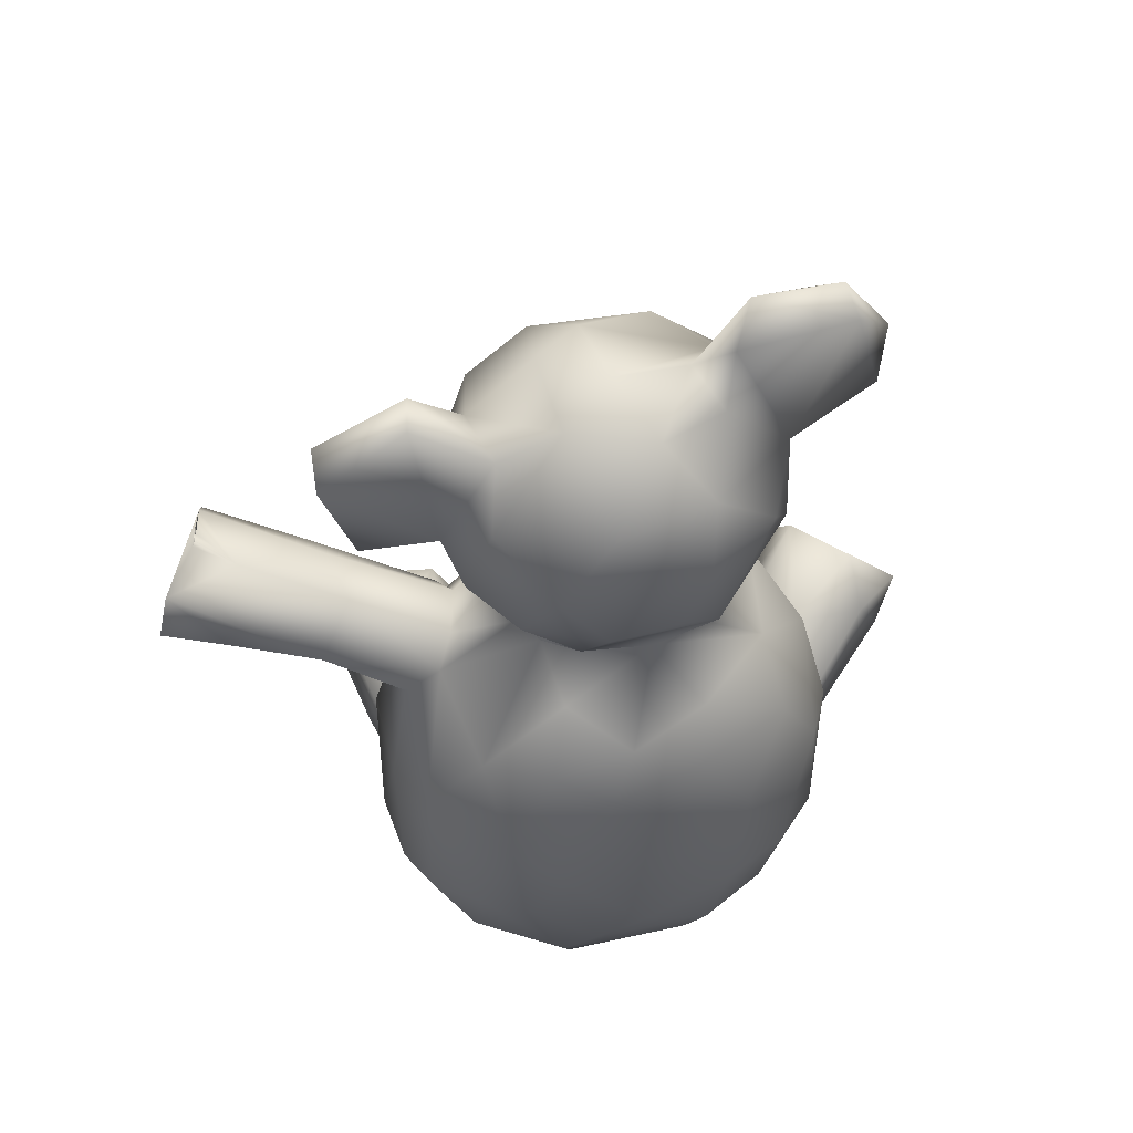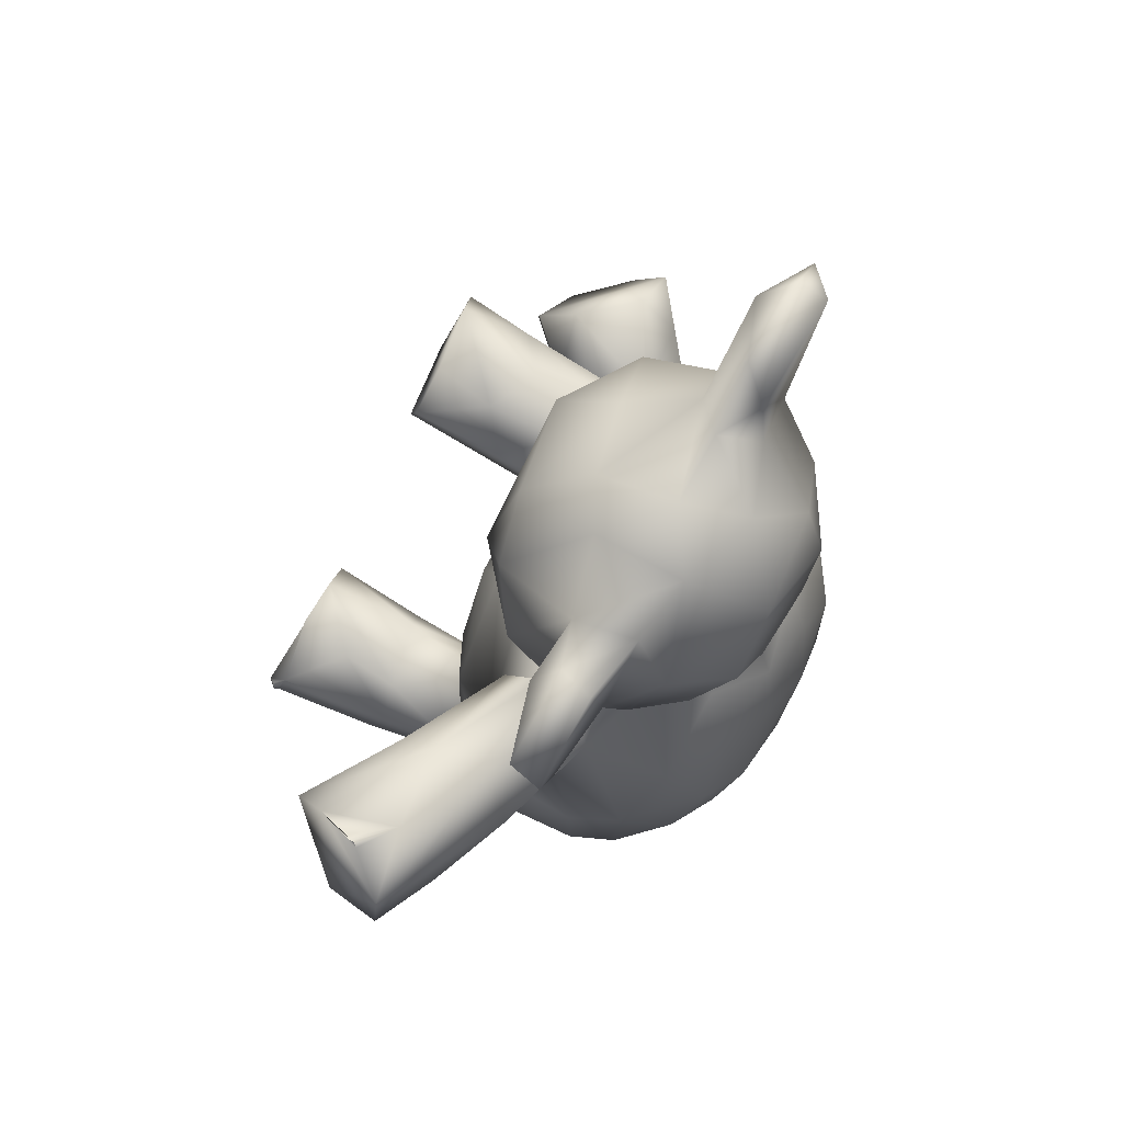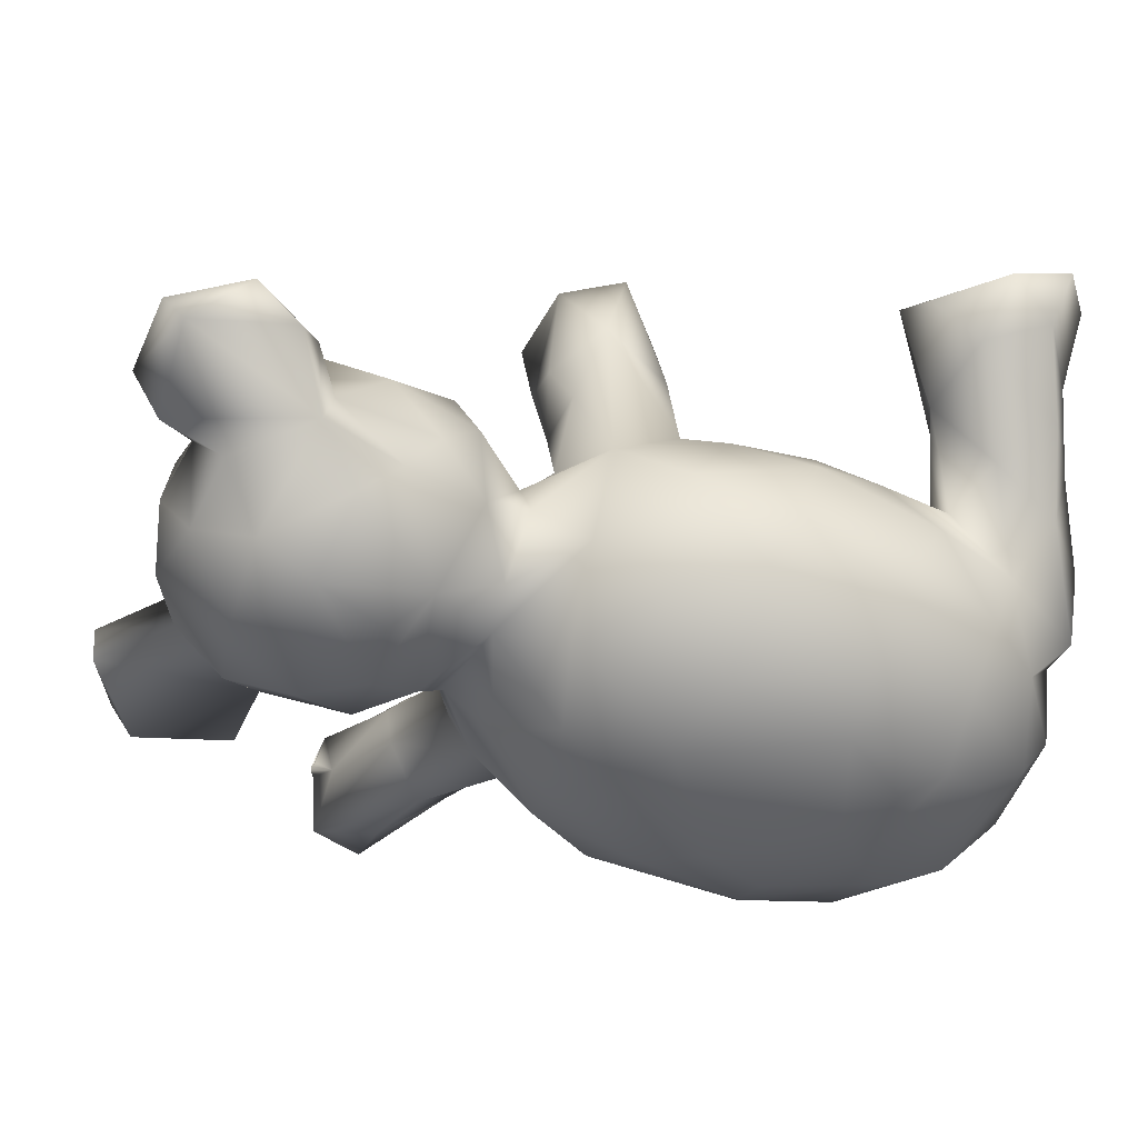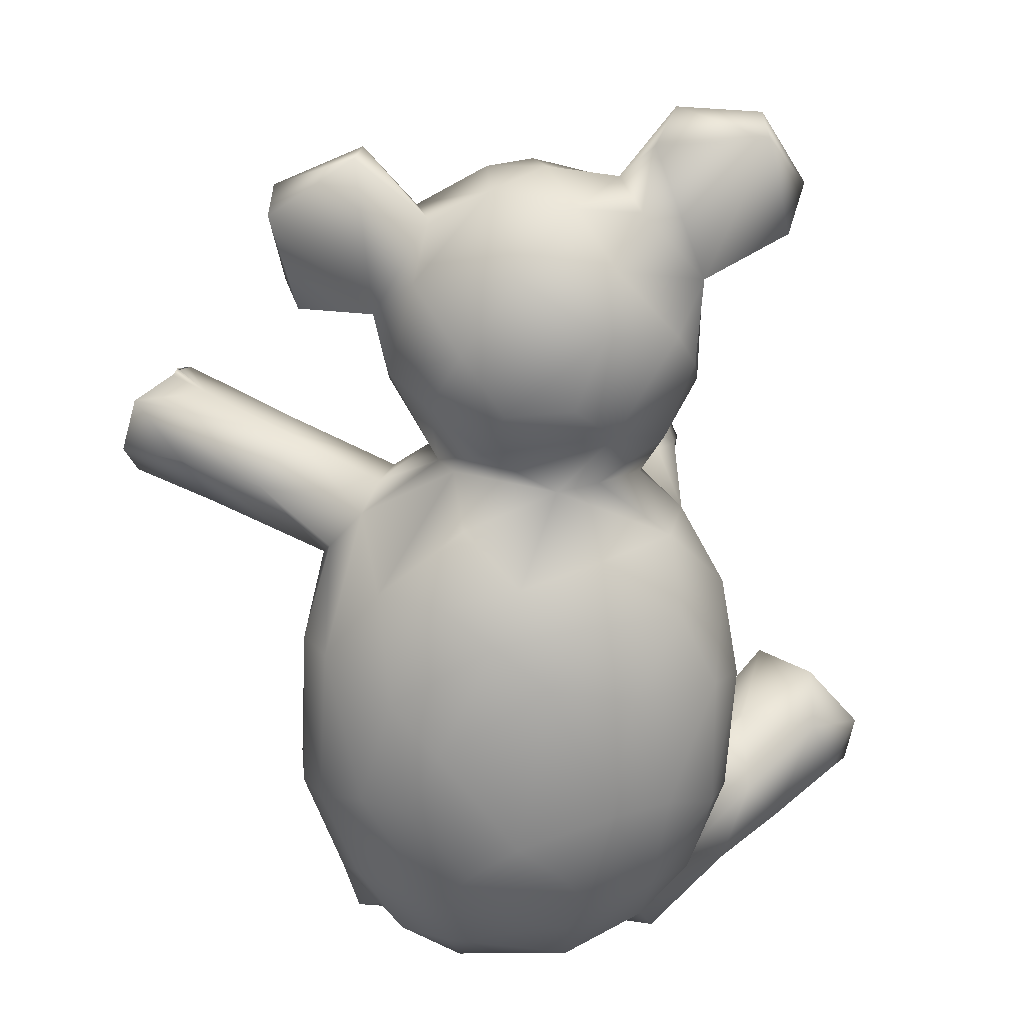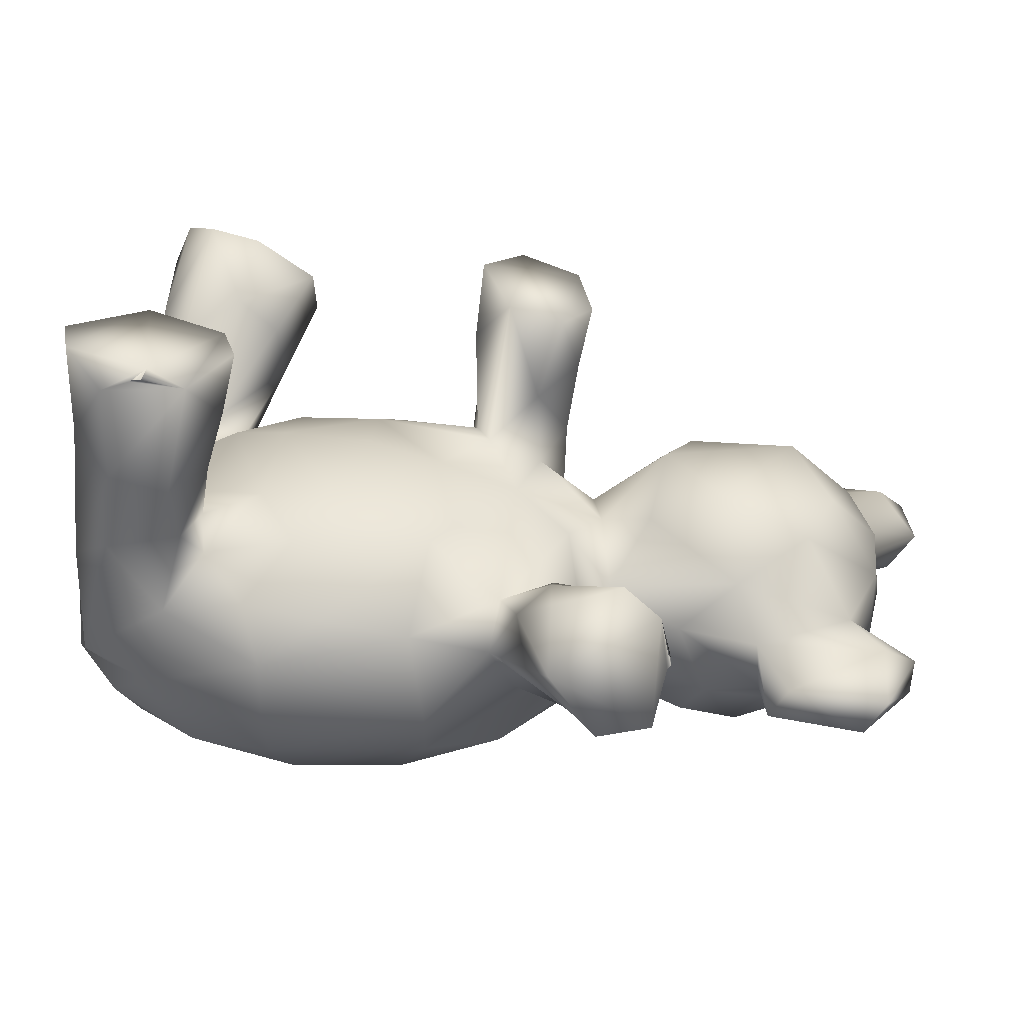
<metadata>
{"format":"obj","ext":"obj","renderer":"f3d","projection":"perspective","resolution":1024,"background":"white","views":[{"elev":52.6,"azim":166.2,"up":"+Y"},{"elev":76.7,"azim":120.9,"up":"+Y"},{"elev":-50.6,"azim":-112.7,"up":"+Z"},{"elev":-69.0,"azim":177.3,"up":"+Z"},{"elev":25.5,"azim":88.3,"up":"+Z"}]}
</metadata>
<code>
v 5.321 28.69 51.72
v 5.416 20.16 56.78
v 8.434 22.39 48.91
v 10.92 15.59 58.37
v 17.72 15.43 51.58
v 19.73 28.45 64.48
v 11.56 17.94 63.78
v 18.03 21.83 65.79
v 12.02 29.99 46.3
v 19.16 36.02 58.75
v 12.52 36.11 51.6
v 22.92 14.78 54.86
v 21.78 24.31 37.44
v 16.95 18.11 41.81
v 22.49 31.65 45.36
v 23.23 113.4 25.95
v 25.04 14.97 34.48
v 24.18 12.89 43.02
v 32.12 8.244 35.51
v 33.12 14.17 46.17
v 28.33 17.81 53.47
v 30.67 18.57 28.59
v 27.42 29.33 28.74
v 30.03 26.14 36.42
v 25.64 25.99 57.5
v 35.33 22.48 43.74
v 27.1 33.12 21.64
v 29.13 33.01 16.33
v 28.74 35.91 35.55
v 25.26 30.81 52.89
v 26.82 45.19 32.05
v 26.7 49.04 21.94
v 30.12 50.63 15.08
v 29.13 60.22 26.02
v 31.14 53.91 37.37
v 36.97 69.06 18.96
v 34.87 58.72 40.46
v 34.52 67.39 33.64
v 29.7 104.4 28.02
v 24.99 107.6 22.97
v 28.32 119.4 22.04
v 34.92 101.7 22
v 29.13 121.9 25.6
v 31.53 118.2 29.11
v 42.66 7.064 30.34
v 37.05 13.72 20.17
v 34.98 8.725 25.86
v 41.01 16.95 40.06
v 36.53 22.56 12.5
v 31.29 21.35 20.12
v 35.34 36.22 9.331
v 34.12 26.15 40.28
v 38.85 34.79 45.16
v 30.57 43.37 38.9
v 41.06 51.08 7.187
v 37.59 48.42 44.08
v 35.19 60.12 13.4
v 34.06 68.12 56.94
v 35.01 60.01 51.04
v 32.9 65.97 66.63
v 35.88 60.96 58.22
v 40.86 74.9 26.14
v 42.84 75.59 31.67
v 37.26 71.24 45.29
v 36.63 73.42 64.93
v 36.91 82.82 31.98
v 40.07 73.24 52.64
v 34.6 87.96 24.96
v 38.5 81.16 21.5
v 38.52 85.48 38.37
v 34.72 100.5 26.02
v 35.5 91.73 19.15
v 38.08 96.09 15.66
v 34.52 94.47 32.53
v 38.82 101.3 38.41
v 37.55 106.9 29.56
v 42.03 117.9 22.13
v 42.63 111.4 28.95
v 39.59 122.1 25.73
v 46.87 6.112 21.68
v 50.39 5.238 32.28
v 46.95 9.881 15.61
v 49.64 15.21 42.62
v 45.07 21.92 8.281
v 47.26 16.65 10.43
v 48.65 26.36 6.378
v 46.62 26.33 46.31
v 42.72 35.45 6.097
v 54.43 30.76 4.962
v 51.56 53.17 5.088
v 45.73 45.79 47.72
v 46.19 59.29 46.43
v 49.35 60.86 46.03
v 47.49 60.54 7.812
v 44.96 59.15 59.61
v 39.33 60.36 67.54
v 51.68 75.08 16.35
v 46.43 75.73 18.63
v 42.7 71.38 36.88
v 49.27 67.77 42.71
v 44.67 71.59 45.59
v 46.1 73.01 55.46
v 48.31 75.16 36.37
v 45.45 74.79 63.23
v 45.26 84.22 11.81
v 42.95 89.06 42.66
v 52.01 84.75 44.77
v 47.09 97.26 9.686
v 48.65 102.4 44.17
v 43.09 109.9 20.8
v 45.96 113.2 25.46
v 47.54 110.6 36.55
v 61.16 5.281 21.78
v 62.69 12.89 12.55
v 64.39 19.82 9.242
v 51.3 33.2 48.28
v 57.02 44.89 49.41
v 58.68 57.78 6.422
v 60.94 54.24 47.96
v 49.9 63.62 65.47
v 46.3 67.8 11.33
v 63.1 70.46 13.27
v 49.6 67.41 52.39
v 51.02 70.58 63.54
v 56.99 75.78 37.44
v 50.34 87.96 9.59
v 46.04 104.6 12.78
v 57.95 103.5 10.9
v 51.34 110.9 17.3
v 54.86 114.2 24.98
v 56.44 113 34.39
v 58.95 5.606 33.33
v 68.97 10.48 19.29
v 64.41 12.37 40.62
v 60.4 25.56 6.709
v 62.71 22.12 45.35
v 65.02 43.01 5.417
v 68.83 34.14 7.367
v 67.74 31.15 46.88
v 67.6 40.13 47.8
v 55.76 64.81 8.699
v 62.18 64.16 44.54
v 64.63 76.06 19.53
v 61.16 80.5 13.73
v 64.93 70.87 39.26
v 66.43 76.35 32.27
v 58.71 86.8 9.825
v 64.3 93.91 10.66
v 61.6 112 20.28
v 60.69 106.2 41.61
v 66.97 6.875 30.64
v 68.74 8.835 44.09
v 72.17 10.98 24.73
v 65.25 19.29 46.73
v 68.9 8.482 57.79
v 64.72 15.03 58.14
v 70.53 8.205 71.3
v 75.01 21.15 15.05
v 68.87 23.57 44.76
v 67.49 23.87 57.15
v 64.84 18.06 71.16
v 69.11 27.63 69.6
v 71.22 48.57 8.161
v 73.41 61.45 13.18
v 74.92 52.69 43.38
v 65.55 61.63 9.13
v 74.19 71.99 26.05
v 72.54 72.09 32.12
v 63.89 81.66 40.81
v 67.97 85.95 14.48
v 66.64 76.35 22.76
v 73.48 84.88 29.46
v 73.14 88.47 20.07
v 64.27 91.14 44.28
v 68.4 101.9 39.84
v 70.46 100.9 16.86
v 68.95 107.7 21.47
v 62.18 112.4 31.21
v 70.67 107.7 28.94
v 73.48 7.716 41.86
v 75.32 8.151 28.97
v 74.55 8.99 59.09
v 79.96 9.689 72.3
v 77.44 16.44 25.1
v 77.28 18.67 35.17
v 79.42 12.46 45.43
v 80.23 31.54 16.18
v 73.98 23.97 41.78
v 78.44 21.62 46.16
v 80.94 20.84 53.36
v 76.75 25.37 54.59
v 76.76 27.58 62.04
v 75.71 29.32 69.36
v 74.68 34.22 10.47
v 75.21 35.36 43.75
v 80.01 51.7 15.88
v 80.3 62.99 25.27
v 73.79 68.56 36.63
v 78.13 61.47 36.51
v 76.21 68.36 23.42
v 75.39 95.3 22.01
v 73.44 92.43 35.9
v 75.64 94.88 28.11
v 86.65 97.66 27.46
v 79.43 110.8 29.06
v 78.19 114.7 22.13
v 77.36 115.3 26.33
v 81.91 13.79 56.01
v 83.9 13.98 68.29
v 83.72 30.84 30.49
v 83.75 24.04 68.24
v 84.58 17.6 69.6
v 84.11 19.64 71.04
v 84.4 19.33 70.4
v 85 18 70
v 85 18 70
v 85 18.5 70
v 85 18.5 70
v 85 19 70
v 85 19 70
v 82.79 30.94 21.67
v 79.91 28.9 37.31
v 83.11 51.64 21.72
v 82.57 38.81 36.26
v 83.08 49.83 33.93
v 81.39 60.01 30.74
v 87.46 67.53 43.31
v 90.78 63.2 41.1
v 89.77 70.32 26.95
v 87.91 73.3 42.76
v 85.41 75.6 31.18
v 86.69 76 38.25
v 84.66 95.39 22.73
v 88.17 110 26.28
v 96.8 64.1 36.9
v 100.2 71.97 30.5
v 97.58 79.37 36.59
v 100.3 75.49 49.49
v 88.52 107 22.36
v 107.3 66.31 41.63
v 101.9 66.9 47.9
v 102 81 40
v 102.4 80.53 39.6
v 102 81 40
v 101.6 80.57 41.4
v 102 81 40.5
v 102 81 41
v 100.8 79.88 45.53
v 102 81 40.5
v 102 81 41
v 108.2 71.83 34.06
v 106.6 78.54 34.27
f 3 14 5
f 6 2 7
f 7 8 6
f 9 3 1
f 11 9 1
f 18 14 17
f 4 5 12
f 5 18 12
f 22 17 13
f 13 14 9
f 5 14 18
f 13 9 15
f 25 10 6
f 10 30 15
f 47 19 17
f 20 18 19
f 12 18 20
f 21 12 20
f 50 22 23
f 25 21 26
f 8 12 21
f 27 28 50
f 23 22 24
f 24 22 13
f 25 26 30
f 28 27 32
f 32 27 31
f 31 29 54
f 29 52 53
f 34 33 32
f 35 31 54
f 57 33 34
f 39 40 42
f 40 39 16
f 16 39 44
f 44 39 78
f 45 19 47
f 22 46 47
f 45 47 46
f 20 45 48
f 50 49 46
f 26 20 48
f 28 49 50
f 88 49 51
f 52 26 48
f 53 52 87
f 54 29 53
f 35 54 56
f 54 53 56
f 33 55 51
f 37 35 56
f 58 59 60
f 96 61 95
f 36 34 38
f 65 58 60
f 67 58 65
f 72 105 69
f 105 72 73
f 71 68 74
f 70 74 66
f 73 72 42
f 39 71 76
f 77 42 41
f 44 78 79
f 45 46 80
f 48 45 83
f 83 45 81
f 52 48 87
f 88 89 86
f 91 53 116
f 56 91 92
f 92 91 93
f 94 55 57
f 61 92 95
f 121 94 57
f 98 97 36
f 101 99 64
f 65 60 96
f 66 69 63
f 67 101 64
f 65 124 104
f 66 63 70
f 107 106 70
f 108 126 105
f 75 106 109
f 127 108 73
f 112 78 76
f 110 42 77
f 77 111 110
f 81 113 132
f 114 82 85
f 115 114 85
f 81 132 83
f 86 135 84
f 87 83 136
f 90 89 88
f 93 91 119
f 94 118 90
f 92 120 95
f 120 92 93
f 120 93 123
f 121 141 94
f 124 65 120
f 97 105 144
f 107 103 125
f 128 108 127
f 128 127 129
f 131 112 150
f 150 112 109
f 130 149 129
f 131 130 78
f 112 131 78
f 151 132 113
f 113 82 114
f 134 132 151
f 83 132 134
f 135 115 84
f 115 85 84
f 116 139 140
f 137 89 90
f 118 137 90
f 91 117 119
f 141 118 94
f 142 93 119
f 143 122 97
f 142 145 125
f 125 145 146
f 169 125 146
f 174 107 169
f 148 147 108
f 148 108 128
f 150 178 131
f 151 113 153
f 113 133 153
f 134 154 136
f 134 155 156
f 134 152 155
f 152 182 155
f 156 157 161
f 156 155 157
f 183 161 157
f 158 114 115
f 159 136 154
f 160 159 154
f 138 115 135
f 138 194 115
f 139 136 159
f 162 161 213
f 166 163 118
f 122 164 166
f 143 164 122
f 145 142 199
f 199 142 165
f 144 171 143
f 168 167 146
f 168 146 145
f 170 171 144
f 172 171 173
f 174 169 202
f 174 202 175
f 179 175 202
f 149 176 128
f 149 177 176
f 179 149 178
f 177 179 207
f 175 179 178
f 157 155 182
f 153 133 184
f 184 181 153
f 180 181 186
f 183 182 209
f 189 188 159
f 188 189 185
f 191 190 189
f 222 185 210
f 139 188 195
f 195 188 222
f 191 189 159
f 192 191 162
f 193 192 162
f 193 162 211
f 192 193 211
f 224 195 222
f 165 140 195
f 195 224 165
f 200 197 196
f 143 200 164
f 198 199 227
f 176 201 173
f 202 172 203
f 202 203 179
f 177 201 176
f 206 201 177
f 186 208 180
f 182 208 209
f 161 183 213
f 189 190 186
f 213 209 212
f 211 213 214
f 211 215 212
f 213 216 218
f 214 219 211
f 220 213 218
f 210 184 221
f 222 210 224
f 190 191 192
f 162 213 211
f 210 221 223
f 196 187 194
f 226 225 223
f 225 210 223
f 165 224 225
f 227 199 228
f 199 226 228
f 229 197 200
f 197 229 226
f 198 227 230
f 231 200 167
f 229 200 231
f 239 201 206
f 205 204 234
f 206 234 239
f 234 206 207
f 235 228 226
f 229 236 226
f 237 231 232
f 230 227 238
f 239 204 233
f 227 228 241
f 238 227 241
f 252 236 229
f 232 238 248
f 248 237 232
f 238 240 248
f 242 243 237
f 252 237 243
f 242 237 246
f 247 237 245
f 244 248 243
f 250 248 249
f 250 245 248
f 235 236 251
f 252 251 236
f 252 240 251
f 1 3 2
f 6 1 2
f 9 14 3
f 4 2 5
f 5 2 3
f 2 4 7
f 1 6 10
f 10 11 1
f 13 17 14
f 12 7 4
f 12 8 7
f 24 13 15
f 25 6 8
f 10 25 30
f 11 15 9
f 11 10 15
f 18 17 19
f 22 47 17
f 23 27 50
f 29 23 24
f 29 24 52
f 15 52 24
f 26 52 15
f 30 26 15
f 25 8 21
f 31 27 23
f 31 23 29
f 33 28 32
f 34 32 31
f 34 31 35
f 36 57 34
f 38 34 35
f 71 39 42
f 41 42 40
f 41 40 16
f 43 41 16
f 43 16 44
f 22 50 46
f 45 20 19
f 20 26 21
f 28 51 49
f 88 84 49
f 55 88 51
f 51 28 33
f 57 55 33
f 92 37 56
f 37 38 35
f 92 59 37
f 58 37 59
f 60 59 61
f 60 61 96
f 61 59 92
f 121 57 36
f 62 36 38
f 38 63 62
f 64 99 38
f 38 37 58
f 64 38 58
f 64 58 67
f 68 72 69
f 68 69 66
f 74 68 66
f 75 70 106
f 72 68 71
f 42 72 71
f 42 127 73
f 76 71 74
f 74 70 75
f 75 76 74
f 110 127 42
f 39 76 78
f 43 79 41
f 79 77 41
f 44 79 43
f 82 46 49
f 85 82 49
f 80 46 82
f 84 85 49
f 87 48 83
f 88 86 84
f 55 90 88
f 56 53 91
f 94 90 55
f 120 96 95
f 36 97 121
f 101 100 99
f 101 123 100
f 65 96 120
f 62 98 36
f 62 69 98
f 69 62 63
f 99 103 38
f 38 103 63
f 70 63 103
f 100 103 99
f 67 102 101
f 65 102 67
f 65 104 102
f 104 124 102
f 98 69 105
f 107 70 103
f 108 105 73
f 109 106 107
f 110 129 127
f 111 129 110
f 75 112 76
f 75 109 112
f 111 79 78
f 77 79 111
f 80 82 113
f 45 80 81
f 81 80 113
f 89 135 86
f 116 53 87
f 91 116 117
f 100 93 142
f 97 141 121
f 97 122 141
f 100 123 93
f 100 142 125
f 102 123 101
f 102 124 123
f 124 120 123
f 98 105 97
f 103 100 125
f 126 147 105
f 108 147 126
f 130 129 111
f 78 130 111
f 133 113 114
f 136 83 134
f 116 87 139
f 139 87 136
f 89 137 135
f 116 140 117
f 118 163 137
f 141 166 118
f 122 166 141
f 143 97 144
f 169 107 125
f 147 144 105
f 147 170 144
f 148 170 147
f 174 109 107
f 150 109 174
f 150 174 175
f 149 128 129
f 131 178 130
f 178 149 130
f 180 152 151
f 152 134 151
f 154 134 156
f 133 114 158
f 160 154 156
f 160 156 161
f 162 191 160
f 162 160 161
f 137 138 135
f 163 138 137
f 119 117 140
f 164 163 166
f 165 119 140
f 142 119 165
f 145 199 168
f 199 198 168
f 143 171 200
f 171 167 200
f 172 146 171
f 146 167 171
f 173 171 170
f 146 202 169
f 172 202 146
f 173 170 148
f 176 173 148
f 176 148 128
f 149 179 177
f 150 175 178
f 180 151 181
f 153 181 151
f 157 182 183
f 185 181 184
f 185 186 181
f 185 189 186
f 182 152 180
f 182 180 208
f 158 184 133
f 187 184 158
f 184 210 185
f 222 188 185
f 115 194 158
f 194 187 158
f 139 159 188
f 160 191 159
f 163 194 138
f 196 194 163
f 140 139 195
f 164 196 163
f 199 165 225
f 164 200 196
f 196 197 223
f 168 231 167
f 168 198 232
f 173 201 172
f 201 203 172
f 203 201 233
f 179 203 205
f 207 179 205
f 207 206 177
f 208 186 190
f 213 183 209
f 211 208 190
f 211 209 208
f 209 211 212
f 216 213 212
f 211 217 215
f 219 217 211
f 220 214 213
f 184 187 221
f 192 211 190
f 196 223 187
f 223 221 187
f 225 224 210
f 223 197 226
f 199 225 226
f 232 198 230
f 168 232 231
f 204 203 233
f 205 203 204
f 239 233 201
f 234 207 205
f 235 226 236
f 230 238 232
f 234 204 239
f 228 235 240
f 241 228 240
f 231 252 229
f 237 252 231
f 248 245 237
f 247 246 237
f 244 249 248
f 248 252 243
f 251 240 235
f 240 238 241
f 248 240 252

</code>
